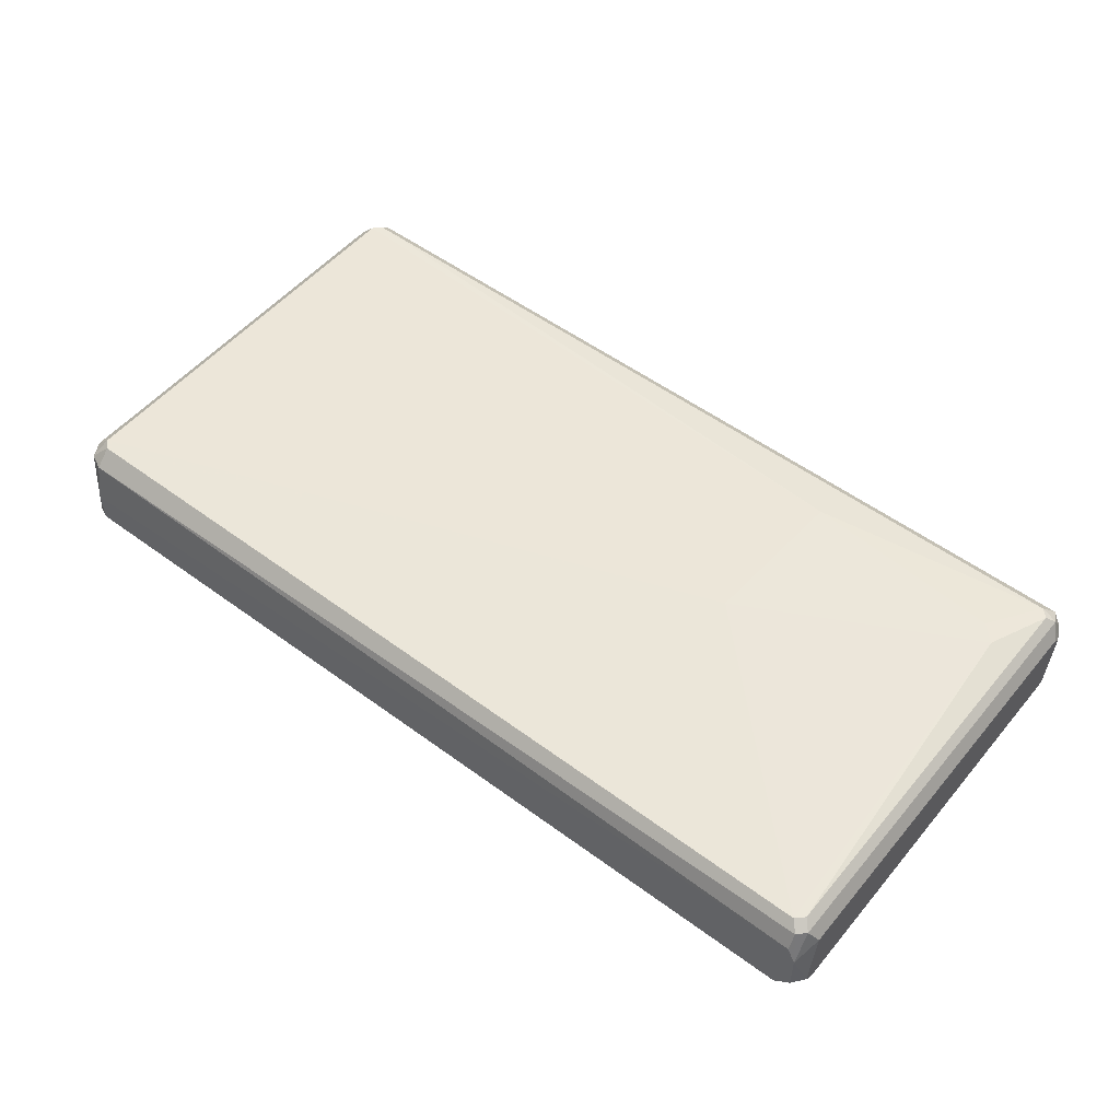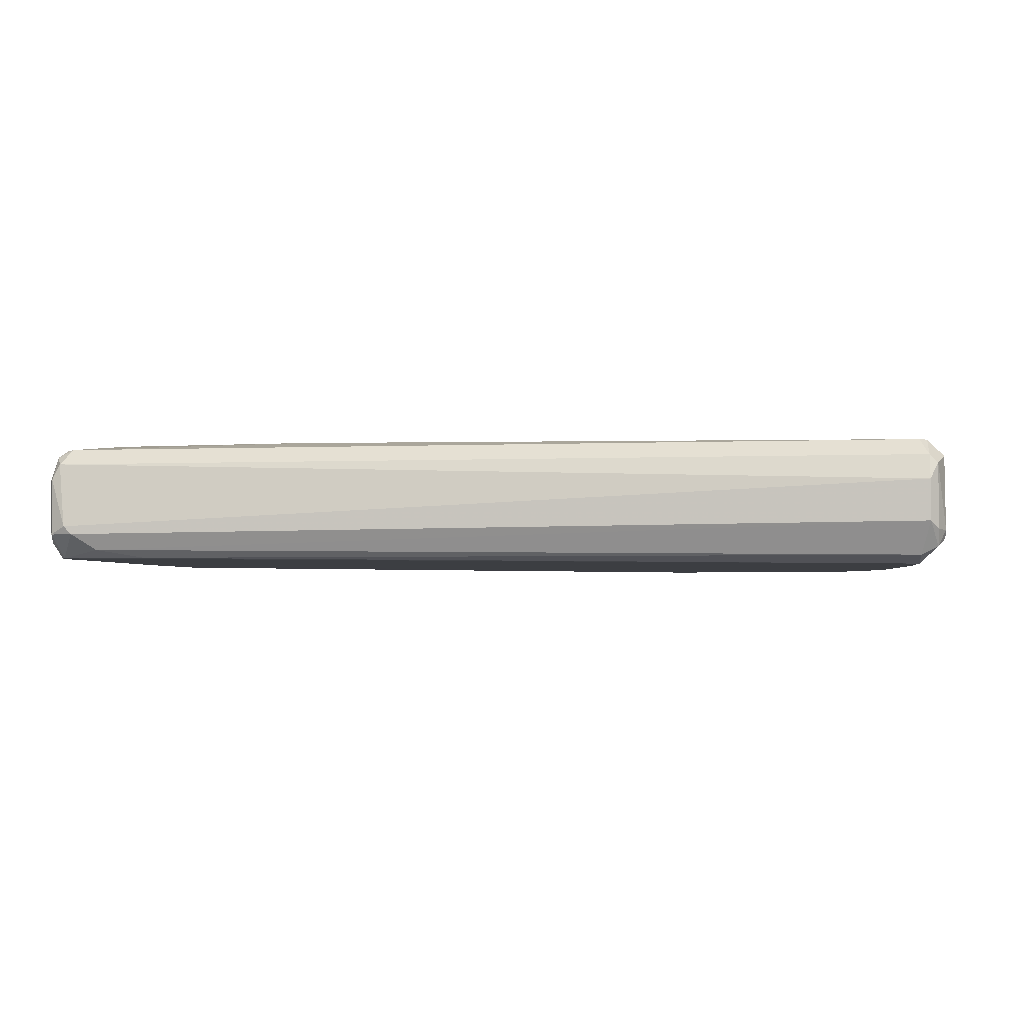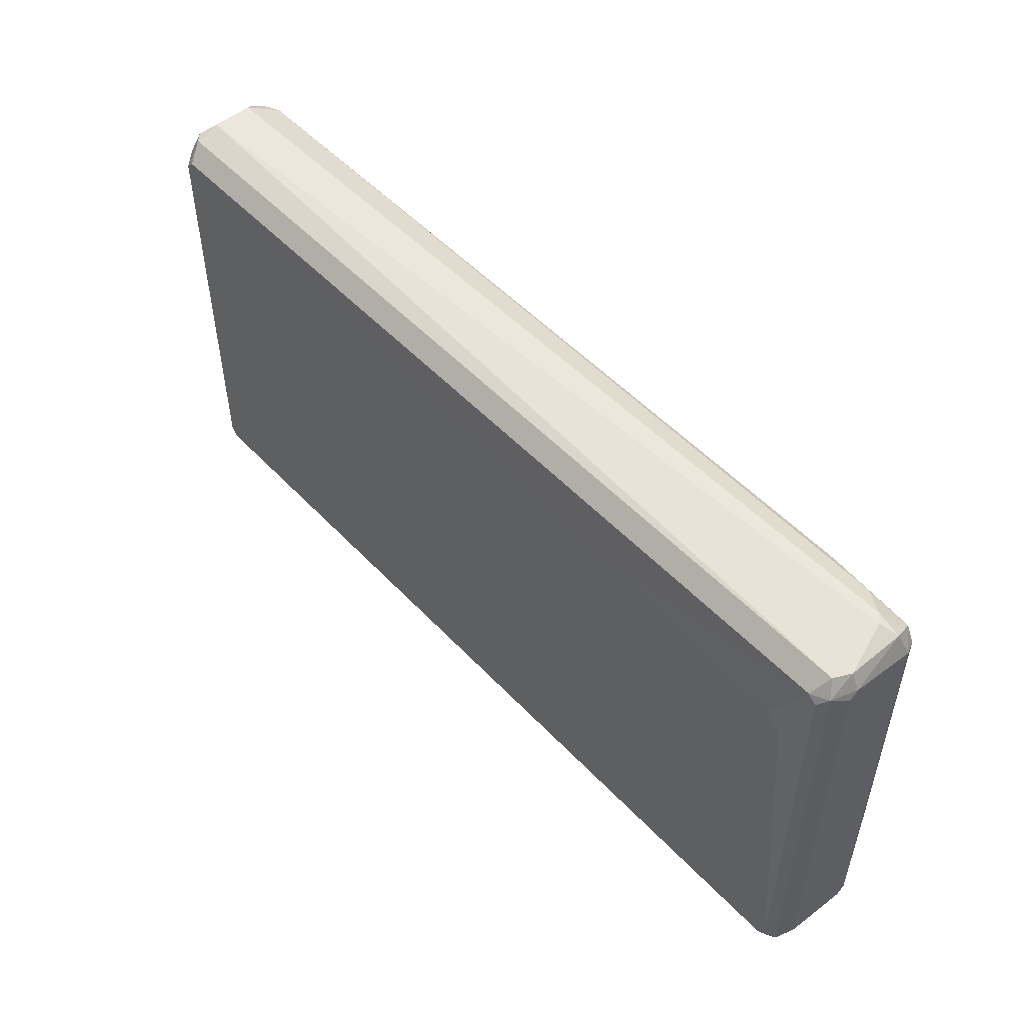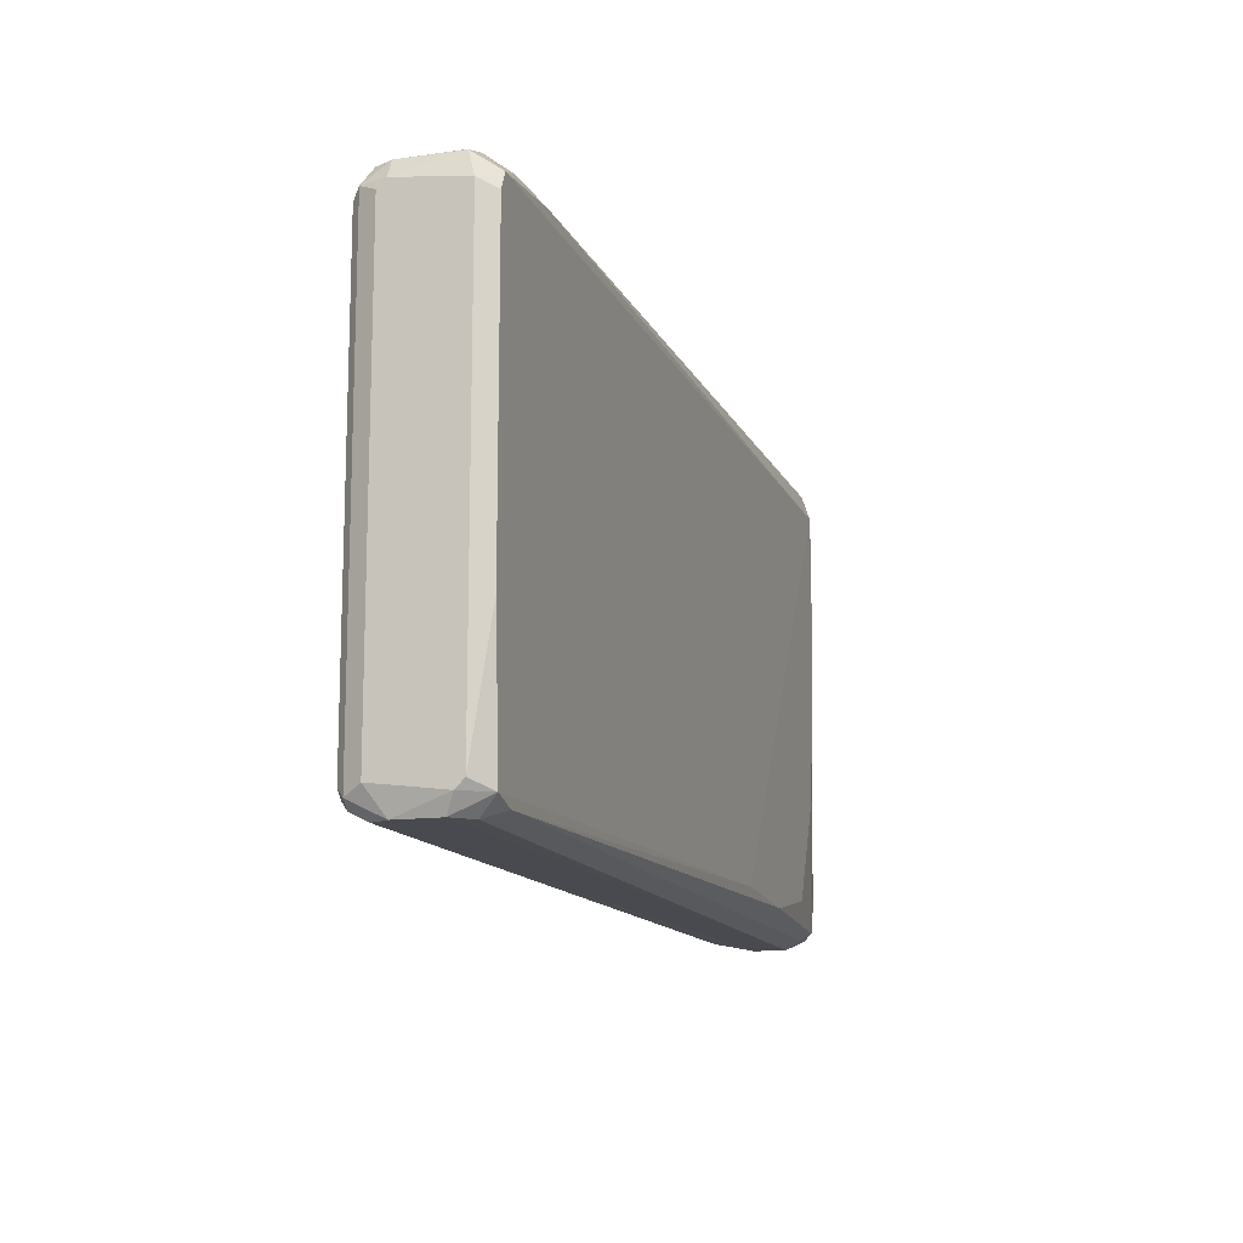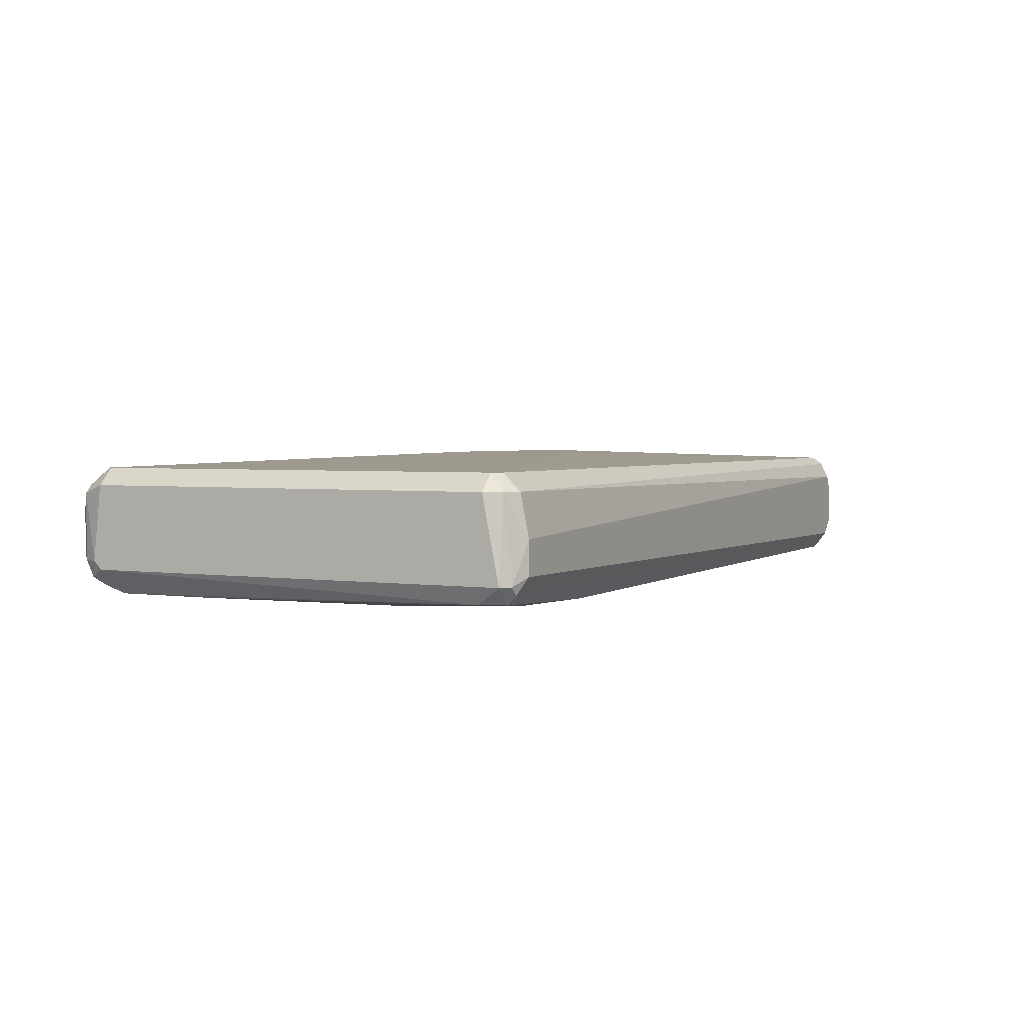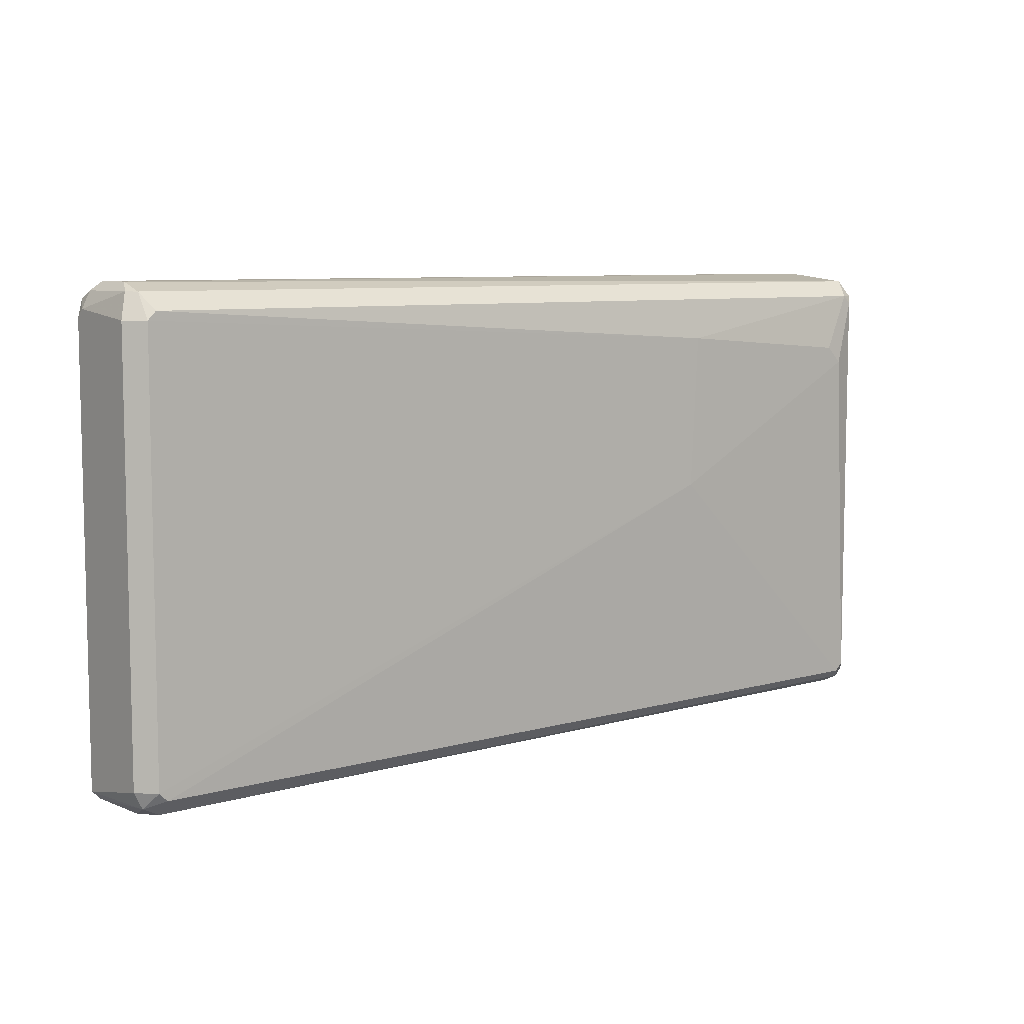
<metadata>
{"format":"obj","ext":"obj","renderer":"f3d","projection":"perspective","resolution":1024,"background":"white","views":[{"elev":52.4,"azim":38.7,"up":"+Z"},{"elev":-3.1,"azim":-171.9,"up":"+Z"},{"elev":51.5,"azim":48.5,"up":"+Y"},{"elev":-13.1,"azim":107.6,"up":"+Y"},{"elev":2.7,"azim":-62.8,"up":"+Z"},{"elev":7.6,"azim":-38.7,"up":"+Y"}]}
</metadata>
<code>
v -0.05232 -0.02871 -0.000108
v 0.05295 0.02935 -0.003058
v -0.05332 0.02935 0.001859
v 0.05295 -0.02575 0.006778
v -0.02085 -0.02477 -0.00798
v -0.05232 0.02443 -0.00798
v 0.05394 -0.02575 -0.006995
v -0.05332 0.02541 0.006779
v -0.05332 -0.02477 0.006779
v 0.04901 0.01951 0.007763
v 0.05492 0.02443 -0.006995
v -0.05332 -0.02673 -0.006994
v 0.05492 0.0264 0.005795
v 0.05492 -0.02771 -0.003058
v -0.0543 0.02738 -0.00601
v 0.02343 0.002778 0.007763
v -0.05529 -0.02477 0.00481
v 0.05394 -0.02771 0.003827
v -0.05232 -0.02771 0.00481
v 0.04311 0.02738 -0.006994
v 0.05591 -0.02477 0.003827
v 0.05295 0.0264 0.006778
v -0.05529 0.02541 0.00481
v -0.05529 -0.02673 -0.005026
v -0.05332 0.02935 -0.003058
v -0.04446 -0.02379 -0.00798
v 0.05591 0.02541 -0.005026
v -0.05232 -0.02871 -0.004042
v -0.05332 0.02836 0.00481
v 0.05591 -0.02477 -0.005026
v 0.05098 -0.02673 -0.006995
v 0.05394 0.02836 0.00481
v 0.02441 0.02147 0.007763
v -0.05529 0.02541 -0.005026
v -0.05232 0.02738 -0.006994
v 0.04901 0.02836 -0.00601
v 0.05591 0.02541 0.003827
v -0.05232 0.0264 0.006779
v -0.05232 -0.02575 0.006779
v -0.0543 -0.02379 -0.006994
v 0.05394 -0.02477 0.006778
v 0.05295 -0.02771 -0.005026
v 0.05098 0.01754 0.007764
v -0.05035 -0.01099 -0.00798
v -0.03363 -0.02575 -0.00798
v 0.05197 0.02935 -0.004042
v 0.05394 -0.02673 0.005795
v -0.05332 -0.02771 -0.00601
v 0.05492 -0.01 -0.006995
v 0.05394 0.02541 0.006778
v 0.05394 0.0264 -0.006995
v 0.05492 0.02836 -0.004042
v 0.05492 -0.02575 0.005795
v -0.0543 -0.02673 0.00481
v -0.0543 0.02836 0.003827
v 0.05492 0.02836 0.002842
v -0.05529 0.0264 -0.004042
v -0.05232 0.01262 -0.00798
v 0.05492 -0.02771 0.001859
v 0.05591 0.0264 0.002842
v 0.05591 -0.02575 -0.004042
v -0.0543 0.02836 -0.004042
v -0.0543 -0.02771 -0.005026
f 54 24 63
f 8 9 16
f 9 8 17
f 1 18 19
f 17 8 23
f 17 23 24
f 3 2 25
f 6 5 26
f 14 1 28
f 23 8 29
f 11 27 30
f 27 21 30
f 5 7 31
f 2 3 32
f 22 13 32
f 3 29 32
f 8 16 33
f 10 22 33
f 24 23 34
f 6 15 35
f 20 6 35
f 15 25 35
f 35 25 36
f 20 35 36
f 13 21 37
f 21 27 37
f 29 8 38
f 22 32 38
f 32 29 38
f 8 33 38
f 33 22 38
f 4 16 39
f 16 9 39
f 15 6 40
f 12 24 40
f 34 15 40
f 24 34 40
f 7 14 42
f 14 28 42
f 31 7 42
f 28 31 42
f 16 4 43
f 22 10 43
f 33 16 43
f 10 33 43
f 4 41 43
f 6 26 44
f 26 12 44
f 12 40 44
f 26 5 45
f 12 26 45
f 5 31 45
f 31 12 45
f 25 2 46
f 36 25 46
f 19 18 47
f 4 39 47
f 39 19 47
f 41 4 47
f 24 12 48
f 12 31 48
f 31 28 48
f 7 5 49
f 5 11 49
f 30 7 49
f 11 30 49
f 13 22 50
f 41 13 50
f 22 43 50
f 43 41 50
f 5 6 51
f 11 5 51
f 6 20 51
f 27 11 51
f 20 36 51
f 36 46 51
f 51 46 52
f 46 2 52
f 27 51 52
f 21 13 53
f 13 41 53
f 41 47 53
f 9 17 54
f 1 19 54
f 17 24 54
f 39 9 54
f 19 39 54
f 3 25 55
f 29 3 55
f 23 29 55
f 2 32 56
f 32 13 56
f 52 2 56
f 15 34 57
f 34 23 57
f 23 55 57
f 40 6 58
f 6 44 58
f 44 40 58
f 1 14 59
f 18 1 59
f 47 18 59
f 21 53 59
f 53 47 59
f 13 37 60
f 37 27 60
f 27 52 60
f 56 13 60
f 52 56 60
f 14 7 61
f 7 30 61
f 30 21 61
f 59 14 61
f 21 59 61
f 25 15 62
f 55 25 62
f 15 57 62
f 57 55 62
f 28 1 63
f 24 48 63
f 48 28 63
f 1 54 63

</code>
